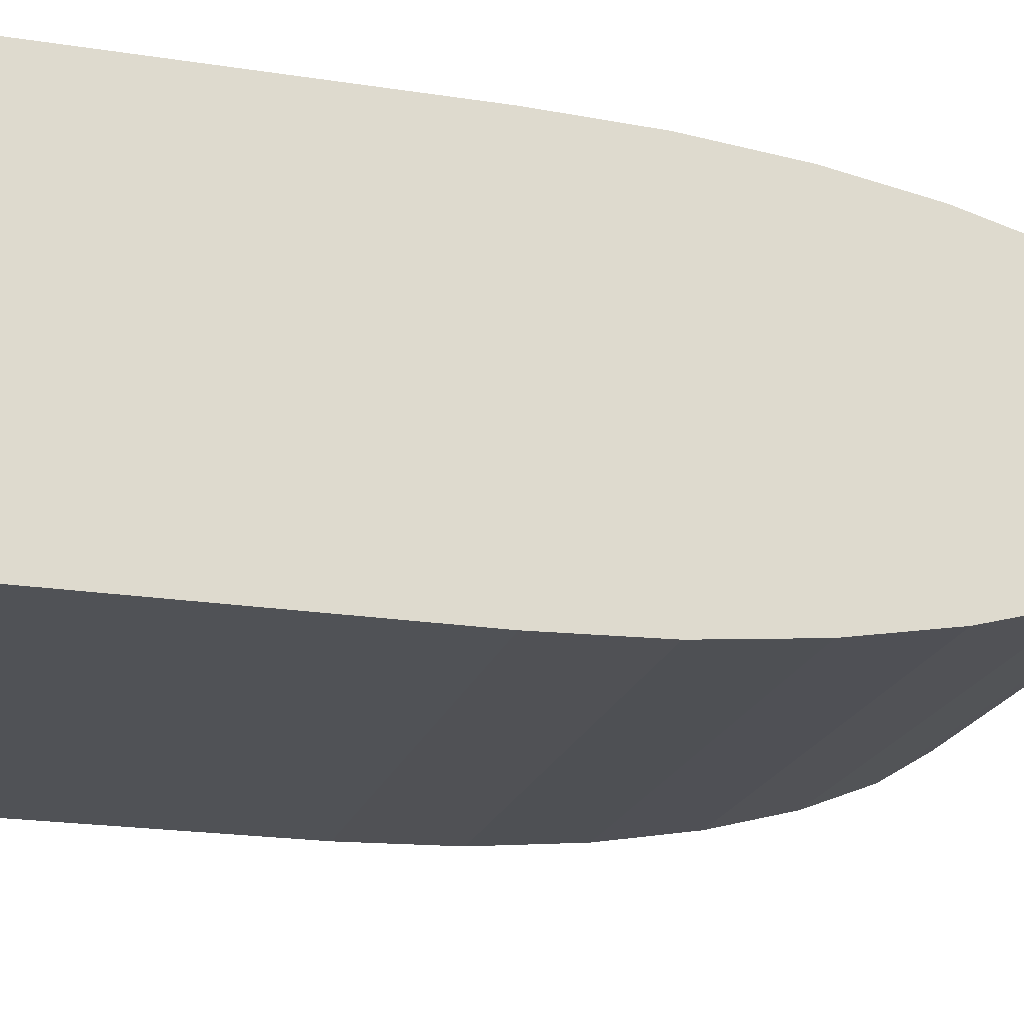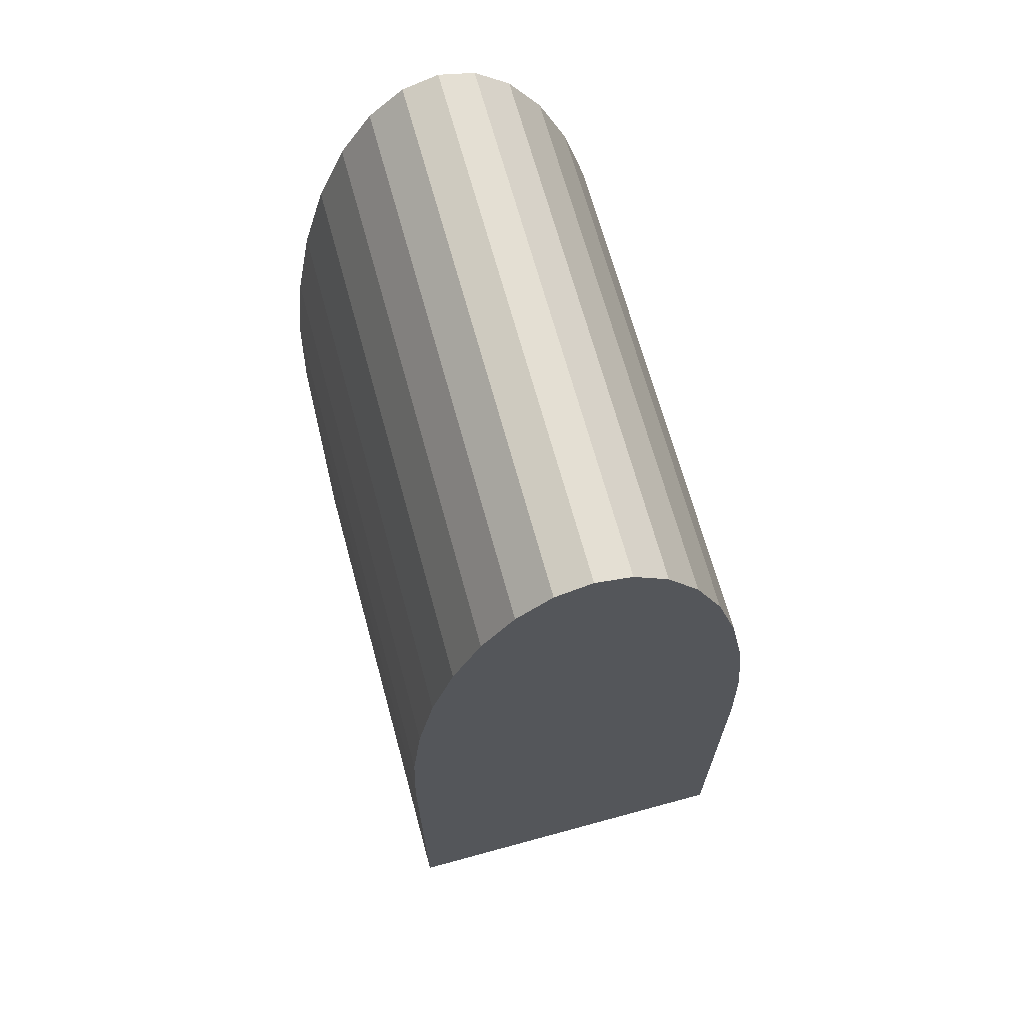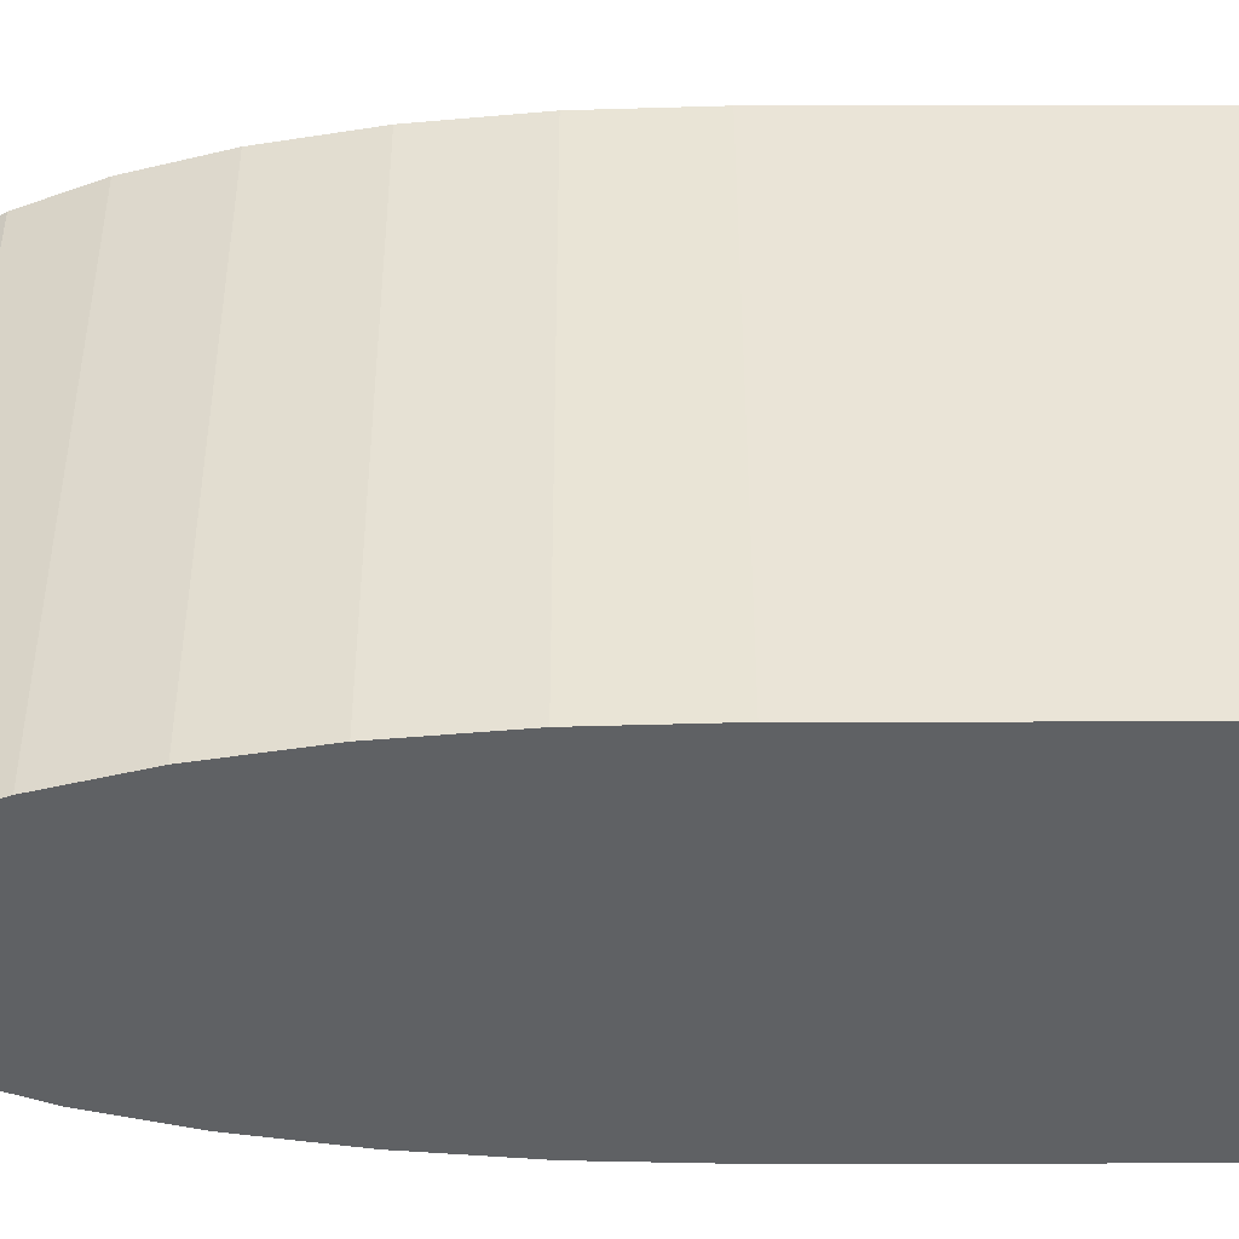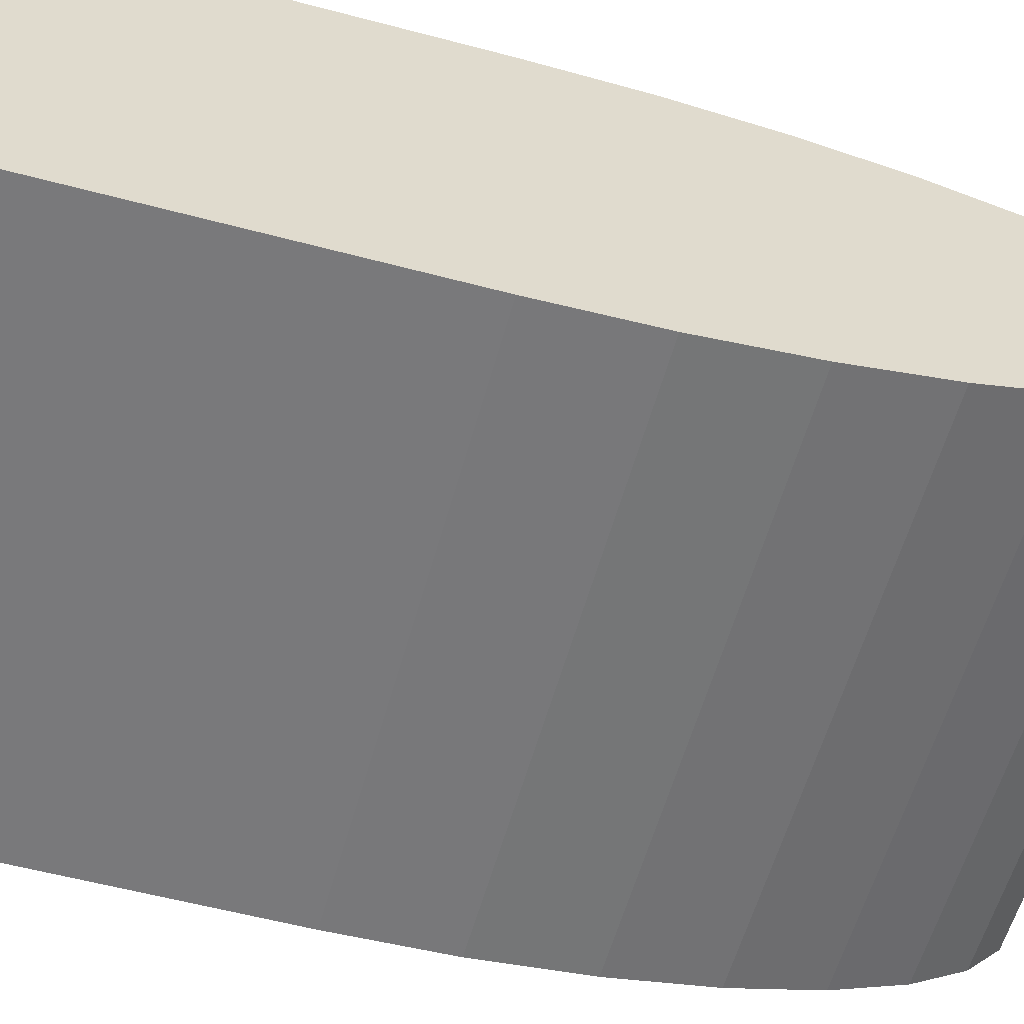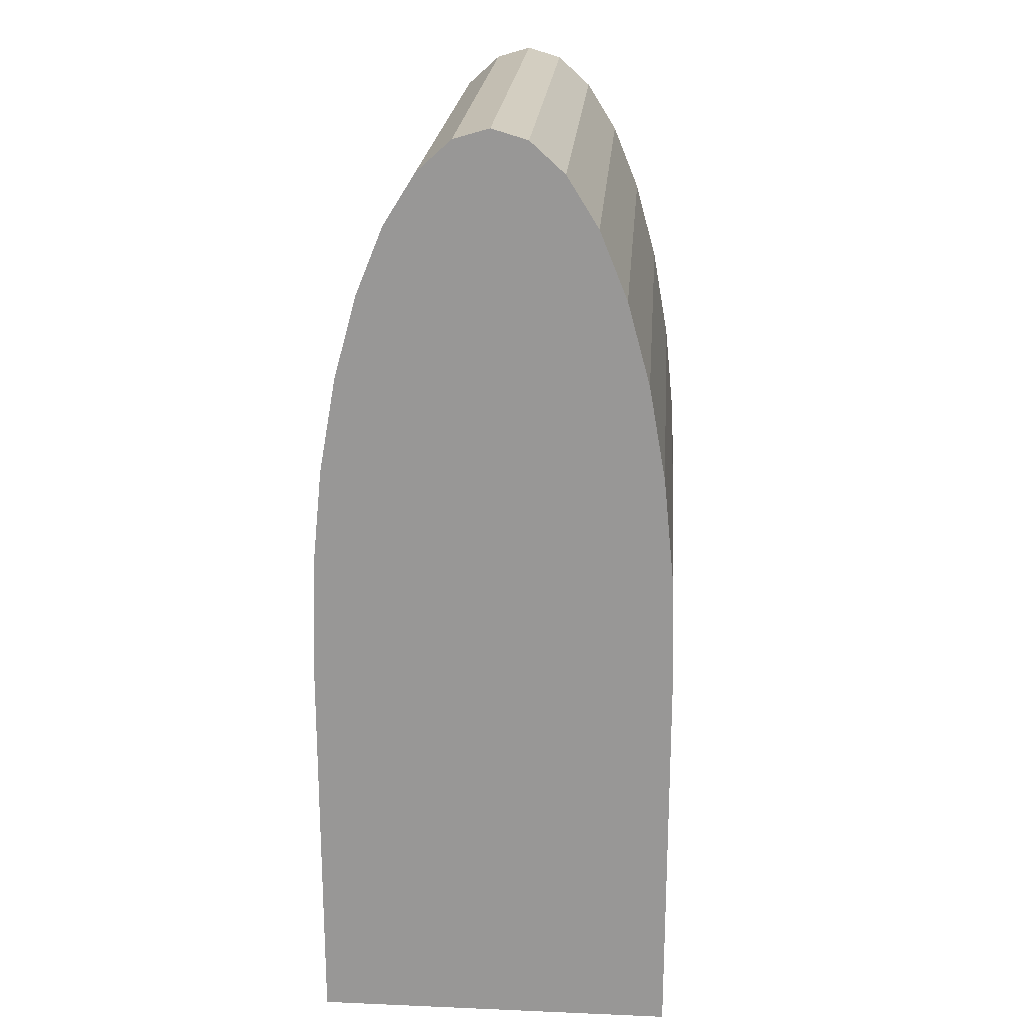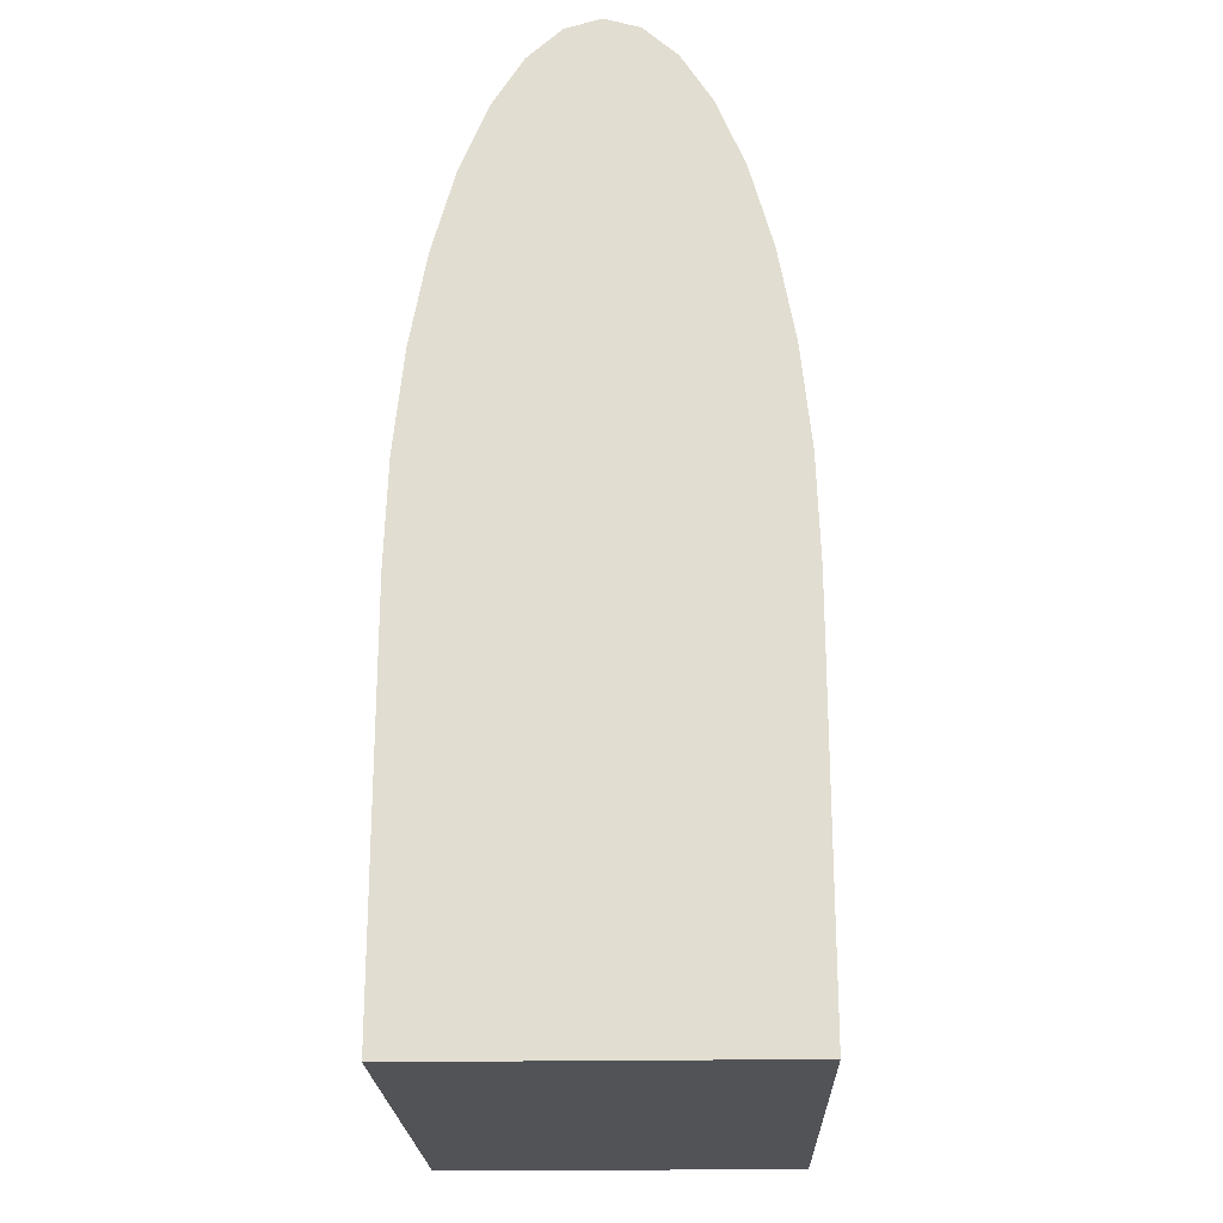
<metadata>
{"format":"obj","ext":"obj","renderer":"f3d","projection":"perspective","resolution":1024,"background":"white","views":[{"elev":-20.8,"azim":74.3,"up":"+Z"},{"elev":68.2,"azim":74.7,"up":"+Y"},{"elev":43.9,"azim":-90.1,"up":"+Z"},{"elev":-57.9,"azim":74.6,"up":"+Z"},{"elev":21.0,"azim":94.3,"up":"+Y"},{"elev":-22.1,"azim":-88.2,"up":"+Y"}]}
</metadata>
<code>
o body_r_distal_pinvround_collision_Cube.006
v -0.016 0.02 0.011
v -0.016 0.0445 0.011
v -0.016 0.02 -0.011
v -0.016 0.0445 -0.011
v 0.016 0.02 0.011
v 0.016 0.0445 0.011
v 0.016 0.02 -0.011
v 0.016 0.0445 -0.011
v -0.016 0.0445 0.011
v 0.016 0.0445 0.011
v -0.016 0.0445 -0.011
v -0.016 0.05094 0.01079
v 0.016 0.05094 0.01079
v -0.016 0.05713 0.01016
v -0.016 0.06283 0.009146
v -0.016 0.06784 0.007778
v -0.016 0.07194 0.006111
v -0.016 0.07499 0.00421
v -0.016 0.07687 0.002146
v -0.016 0.0775 -0
v 0.016 0.0775 -0
v -0.016 0.07687 -0.002146
v 0.016 0.07687 -0.002146
v -0.016 0.07499 -0.00421
v -0.016 0.07194 -0.006111
v -0.016 0.06783 -0.007778
v -0.016 0.06283 -0.009146
v 0.016 0.06283 -0.009146
v -0.016 0.05713 -0.01016
v -0.016 0.05094 -0.01079
v 0.016 0.0445 -0.011
v 0.016 0.05713 0.01016
v 0.016 0.05094 -0.01079
v 0.016 0.05713 -0.01016
v 0.016 0.06783 -0.007778
v 0.016 0.07194 -0.006111
v 0.016 0.07499 -0.00421
v 0.016 0.07687 0.002146
v 0.016 0.07499 0.00421
v 0.016 0.07194 0.006111
v 0.016 0.06784 0.007778
v 0.016 0.06283 0.009146
f 2 3 1
f 4 7 3
f 8 5 7
f 6 1 5
f 7 1 3
f 4 6 8
f 2 4 3
f 4 8 7
f 8 6 5
f 6 2 1
f 7 5 1
f 4 2 6
f 29 30 14
f 9 13 12
f 13 14 12
f 32 15 14
f 42 16 15
f 41 17 16
f 40 18 17
f 39 19 18
f 38 20 19
f 21 22 20
f 23 24 22
f 37 25 24
f 36 26 25
f 35 27 26
f 28 29 27
f 34 30 29
f 33 11 30
f 36 37 39
f 9 12 11
f 12 14 30
f 11 12 30
f 14 15 27
f 15 16 26
f 16 17 25
f 17 18 24
f 18 19 24
f 19 20 22
f 24 19 22
f 24 25 17
f 25 26 16
f 26 27 15
f 27 29 14
f 9 10 13
f 13 32 14
f 32 42 15
f 42 41 16
f 41 40 17
f 40 39 18
f 39 38 19
f 38 21 20
f 21 23 22
f 23 37 24
f 37 36 25
f 36 35 26
f 35 28 27
f 28 34 29
f 34 33 30
f 33 31 11
f 37 23 38
f 23 21 38
f 38 39 37
f 39 40 36
f 40 41 36
f 41 42 28
f 42 32 28
f 32 13 33
f 13 10 33
f 10 31 33
f 33 34 32
f 34 28 32
f 28 35 41
f 35 36 41

</code>
